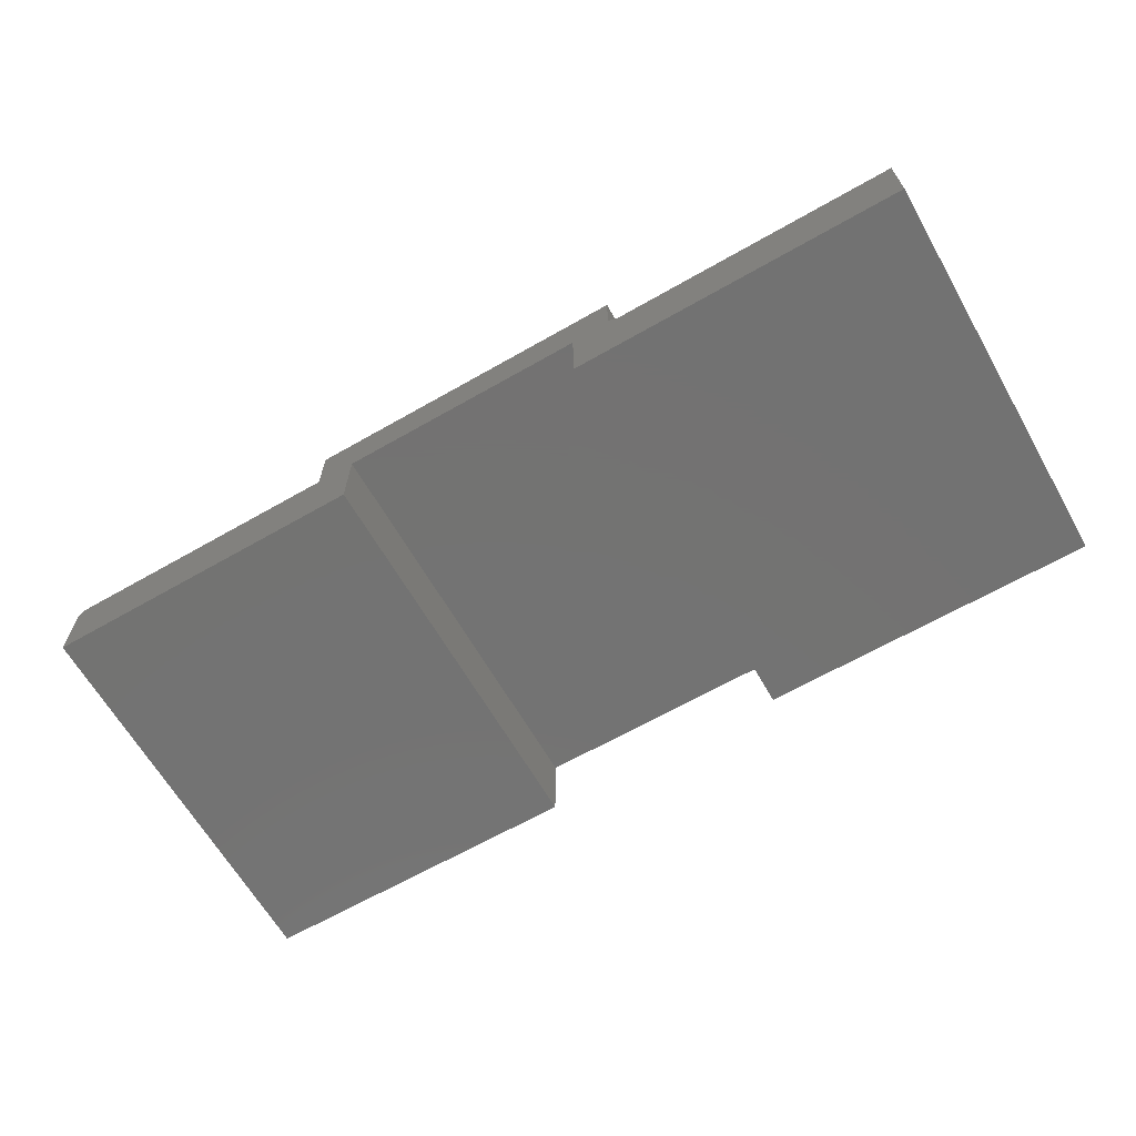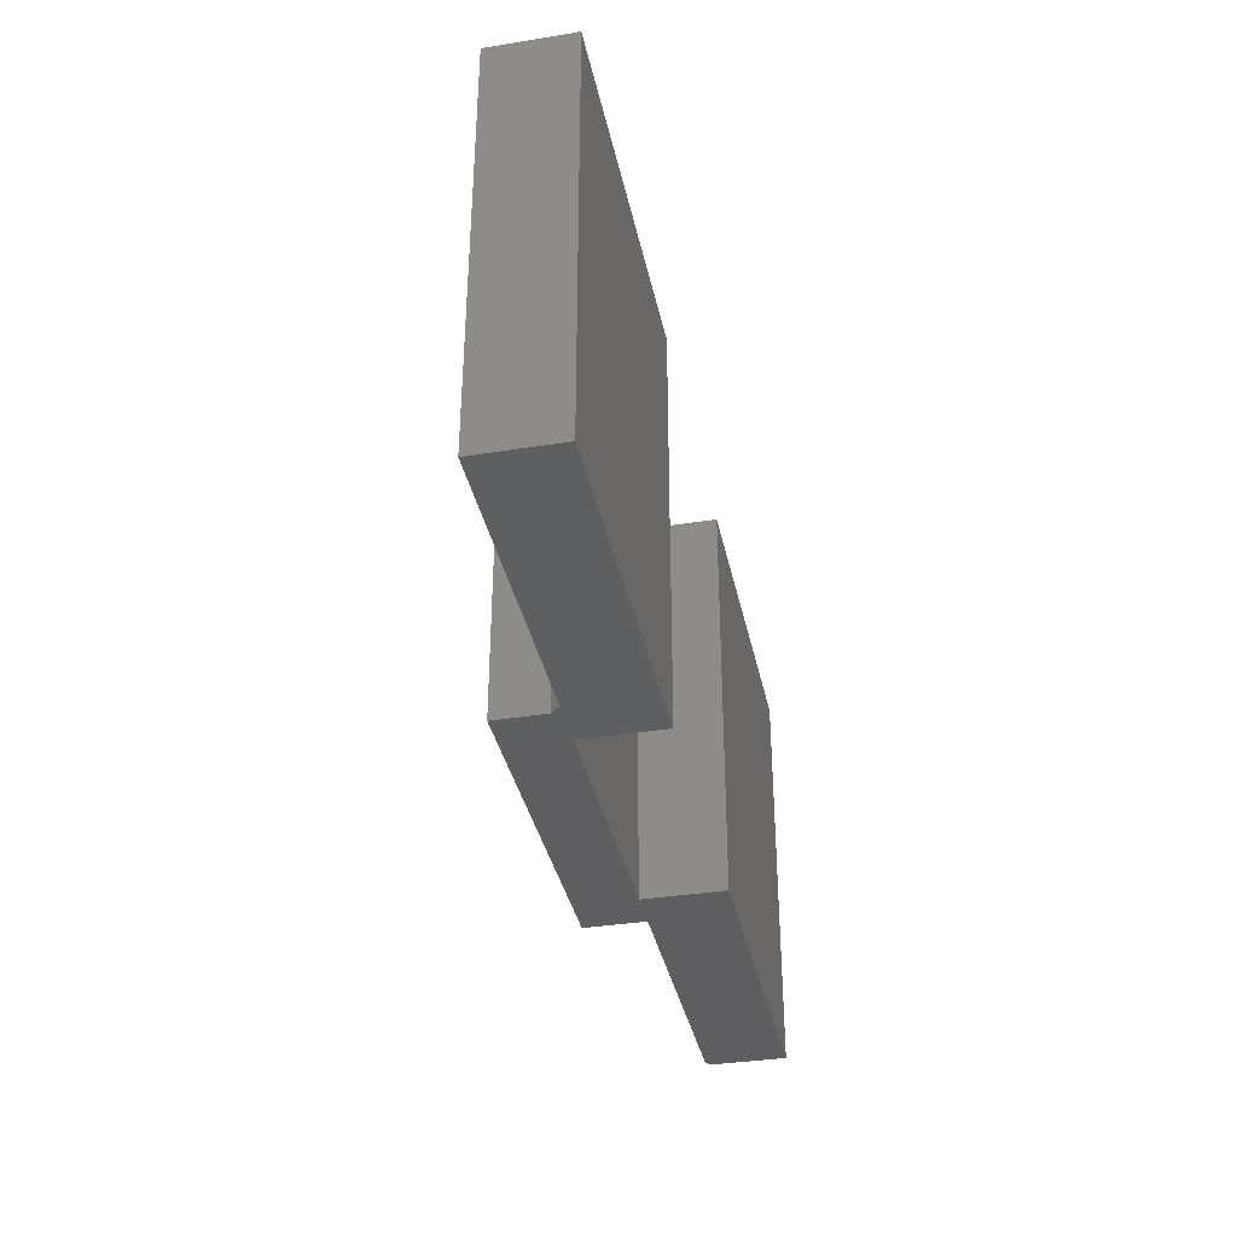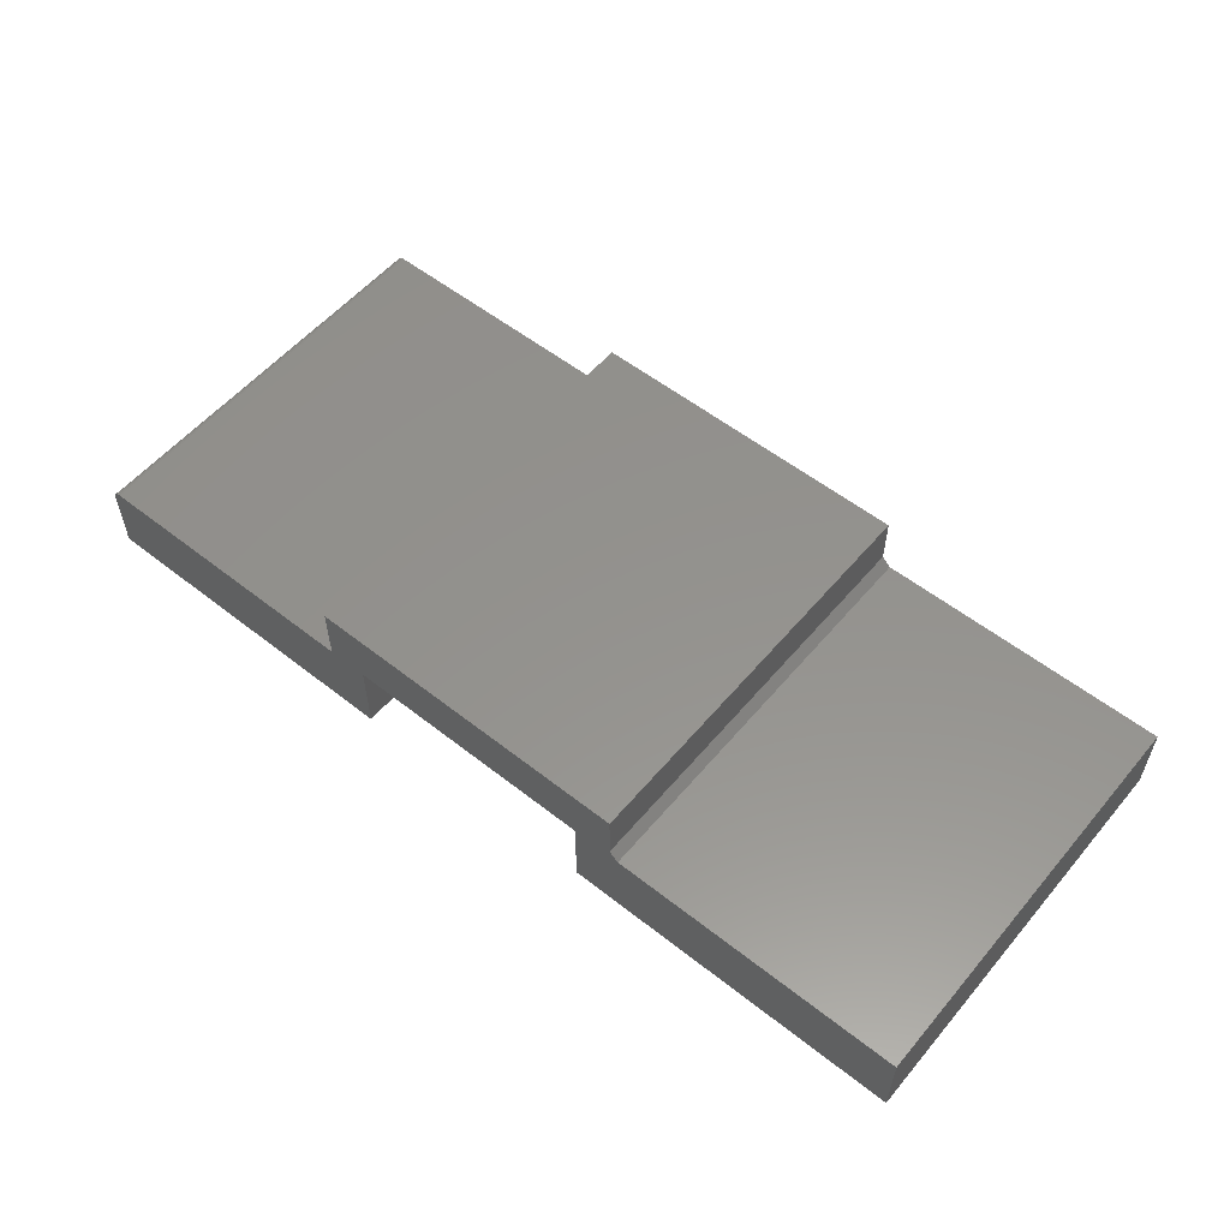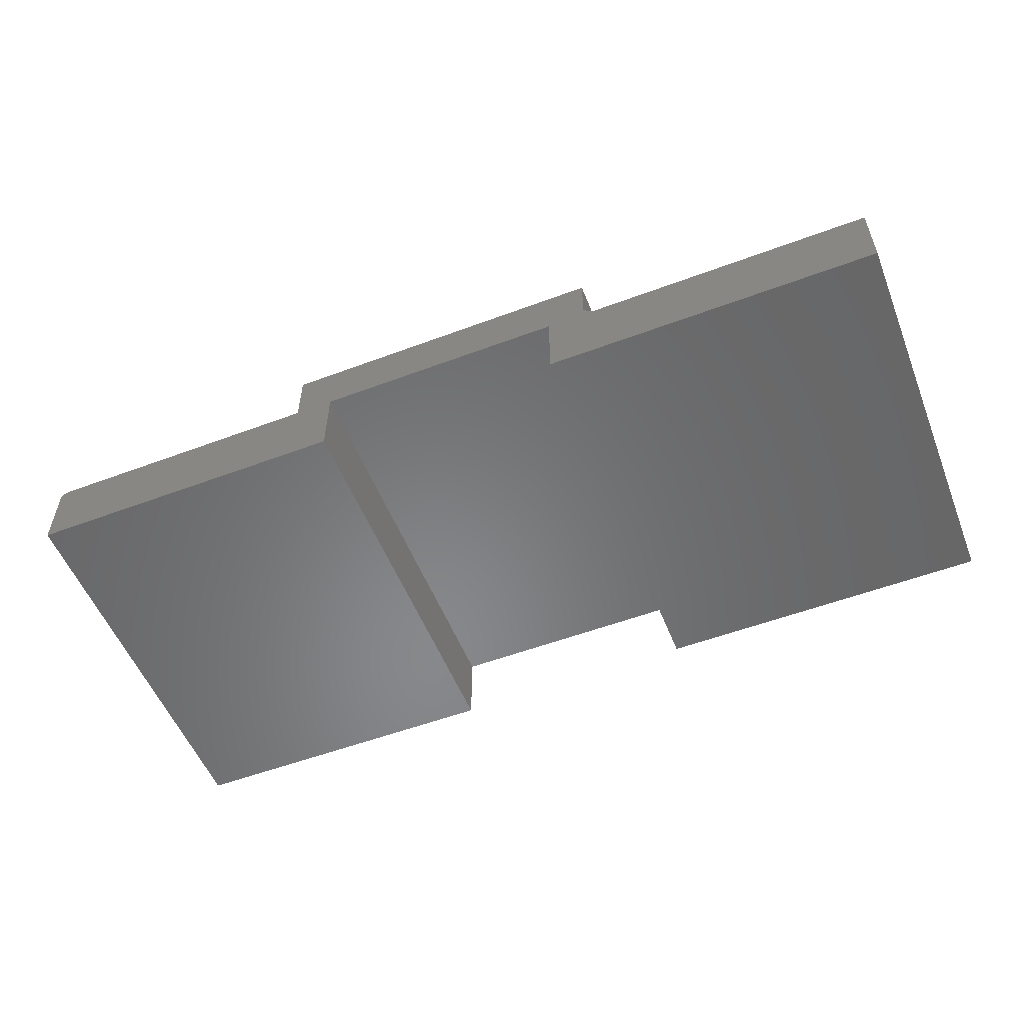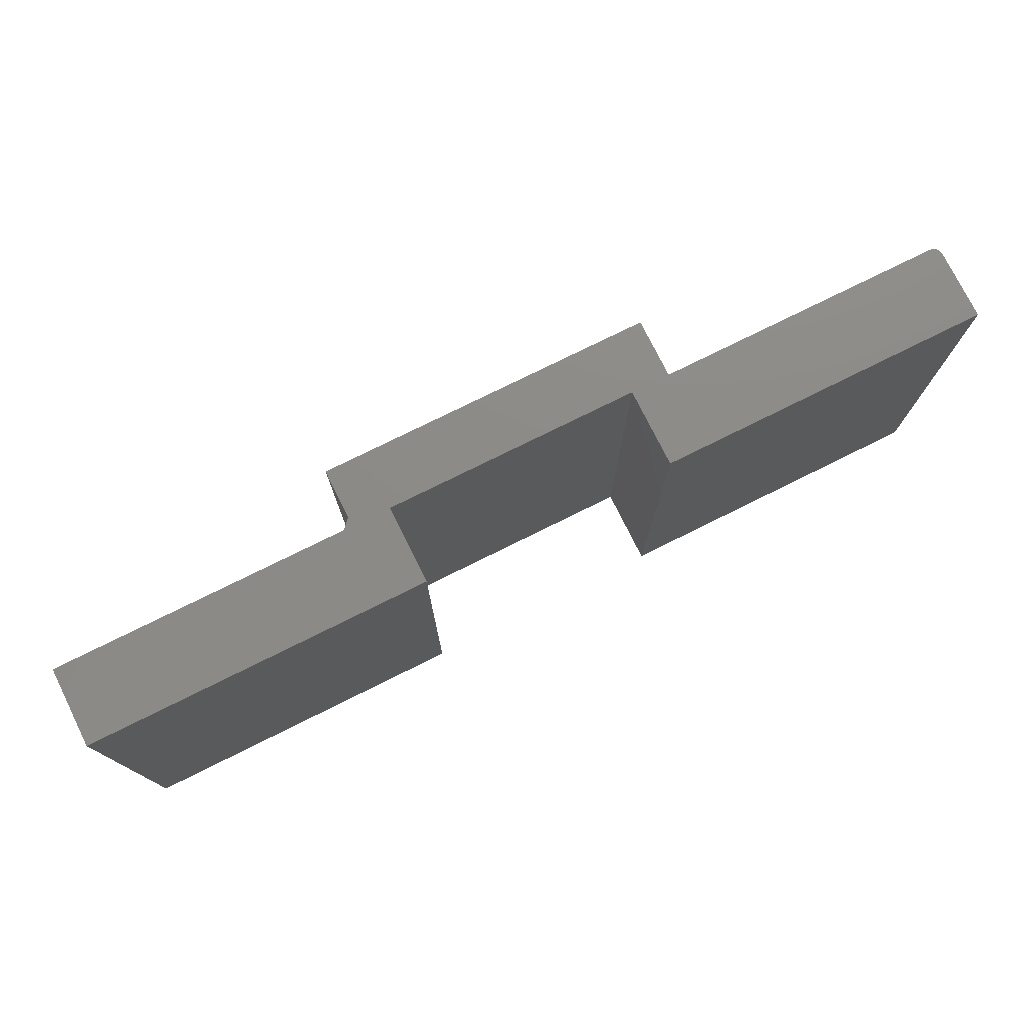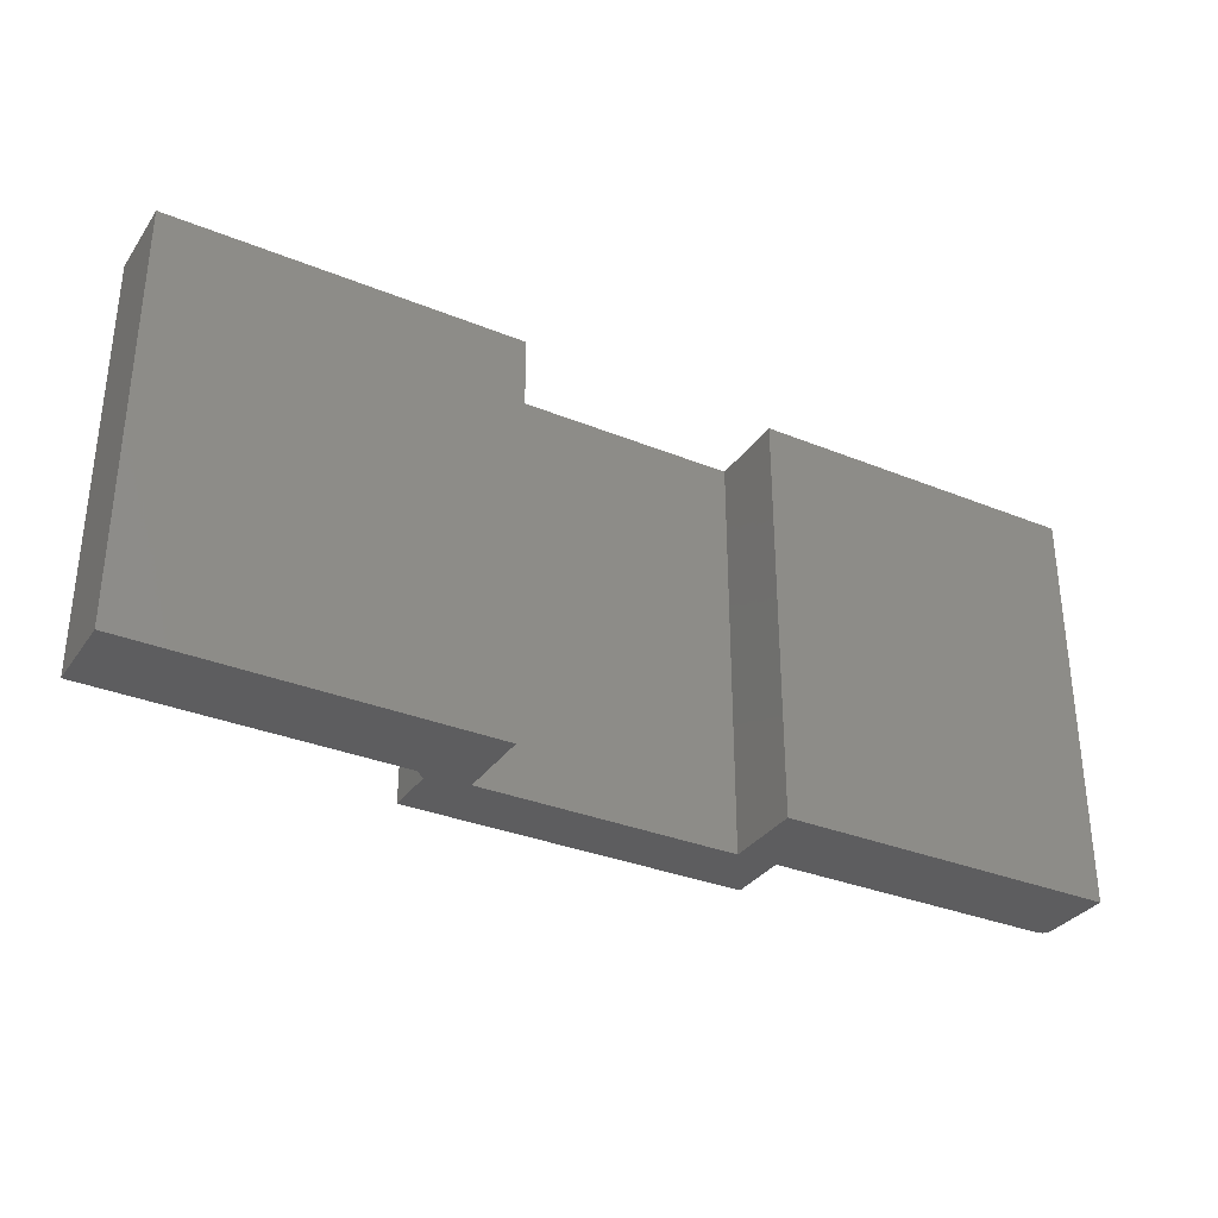
<metadata>
{"format":"stl","ext":"stl","renderer":"f3d","projection":"perspective","resolution":1024,"background":"white","views":[{"elev":-64.9,"azim":29.9,"up":"+Z"},{"elev":-36.4,"azim":101.8,"up":"+Y"},{"elev":55.9,"azim":39.5,"up":"+Z"},{"elev":-54.5,"azim":21.6,"up":"+Z"},{"elev":76.3,"azim":153.6,"up":"+Y"},{"elev":-32.8,"azim":150.6,"up":"+Y"}]}
</metadata>
<code>
# stl→obj: 42 verts, 80 faces
v 0.2333 1.799e-17 -1.763e-17
v -0.05469 0 0
v -0.05469 2.292e-34 0.05995
v 0.2333 1.799e-17 0.06776
v -0.05454 9.375e-21 0.06147
v -0.05409 3.714e-20 0.06294
v -0.05337 8.222e-20 0.06429
v 0.1994 1.587e-17 0.06776
v 0.4874 3.385e-17 0.07558
v 0.4535 3.174e-17 0.06776
v -0.0524 1.429e-19 0.06547
v -0.05122 2.168e-19 0.06645
v -0.04986 3.012e-19 0.06717
v -0.0484 3.927e-19 0.06761
v -0.04688 4.879e-19 0.06776
v 0.75 5.025e-17 -4.927e-17
v 0.4535 3.174e-17 -3.112e-17
v 0.75 5.025e-17 0.06776
v 0.4952 3.434e-17 0.06776
v 0.1994 1.587e-17 0.1186
v 0.4874 3.385e-17 0.1186
v -0.05469 -0.3516 0.05995
v -0.05469 -0.3516 0
v 0.2333 -0.3516 -1.763e-17
v 0.2333 -0.3516 0.06776
v 0.4535 -0.3516 0.06776
v 0.4874 -0.3516 0.07558
v 0.1994 -0.3516 0.06776
v -0.05337 -0.3516 0.06429
v -0.05409 -0.3516 0.06294
v -0.05454 -0.3516 0.06147
v -0.04688 -0.3516 0.06776
v -0.0484 -0.3516 0.06761
v -0.04986 -0.3516 0.06717
v -0.05122 -0.3516 0.06645
v -0.0524 -0.3516 0.06547
v 0.75 -0.3516 -4.927e-17
v 0.75 -0.3516 0.06776
v 0.4535 -0.3516 -3.112e-17
v 0.4952 -0.3516 0.06776
v 0.1994 -0.3516 0.1186
v 0.4874 -0.3516 0.1186
f 1 2 3
f 4 1 3
f 4 3 5
f 4 5 6
f 4 6 7
f 4 7 8
f 4 8 9
f 4 9 10
f 7 11 12
f 7 12 13
f 7 13 14
f 7 14 15
f 7 15 8
f 16 17 18
f 18 17 19
f 17 10 19
f 19 10 9
f 8 20 9
f 9 20 21
f 22 23 24
f 25 26 27
f 25 27 28
f 25 28 29
f 25 29 30
f 25 30 31
f 25 31 22
f 25 22 24
f 29 28 32
f 29 32 33
f 29 33 34
f 29 34 35
f 29 35 36
f 37 38 39
f 39 38 40
f 39 40 26
f 26 40 27
f 28 27 41
f 41 27 42
f 3 2 22
f 22 2 23
f 32 28 15
f 15 28 8
f 3 22 5
f 5 22 31
f 5 31 6
f 6 31 30
f 6 30 7
f 7 30 29
f 7 29 11
f 11 29 36
f 11 36 12
f 12 36 35
f 12 35 13
f 13 35 34
f 13 34 14
f 14 34 33
f 14 33 15
f 15 33 32
f 9 21 27
f 27 21 42
f 40 38 19
f 19 38 18
f 19 9 40
f 40 9 27
f 20 8 41
f 41 8 28
f 21 20 42
f 42 20 41
f 16 18 37
f 37 18 38
f 39 17 37
f 37 17 16
f 10 17 26
f 26 17 39
f 25 4 26
f 26 4 10
f 1 4 24
f 24 4 25
f 23 2 24
f 24 2 1

</code>
